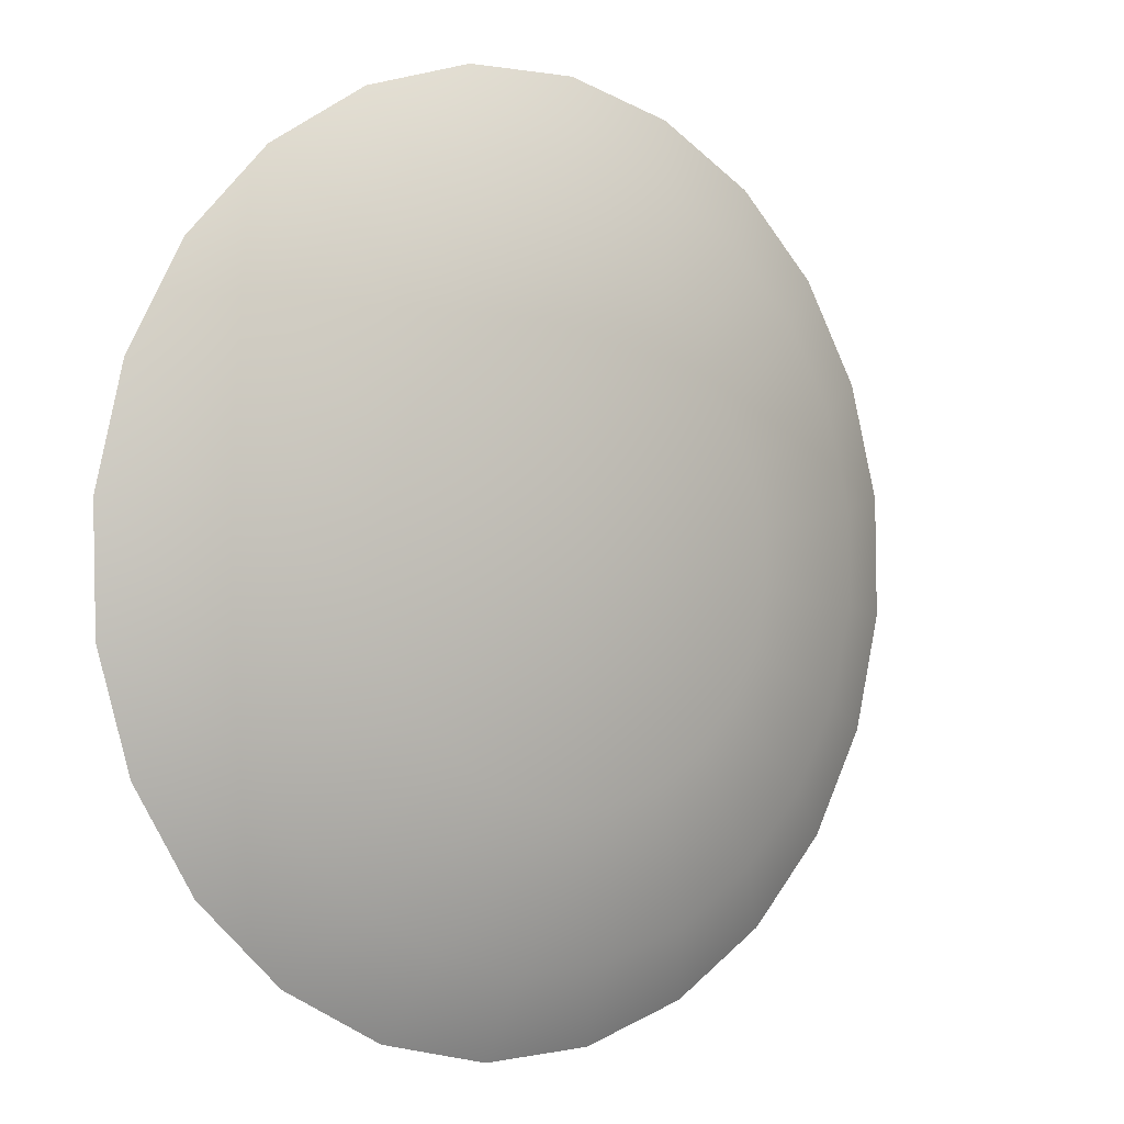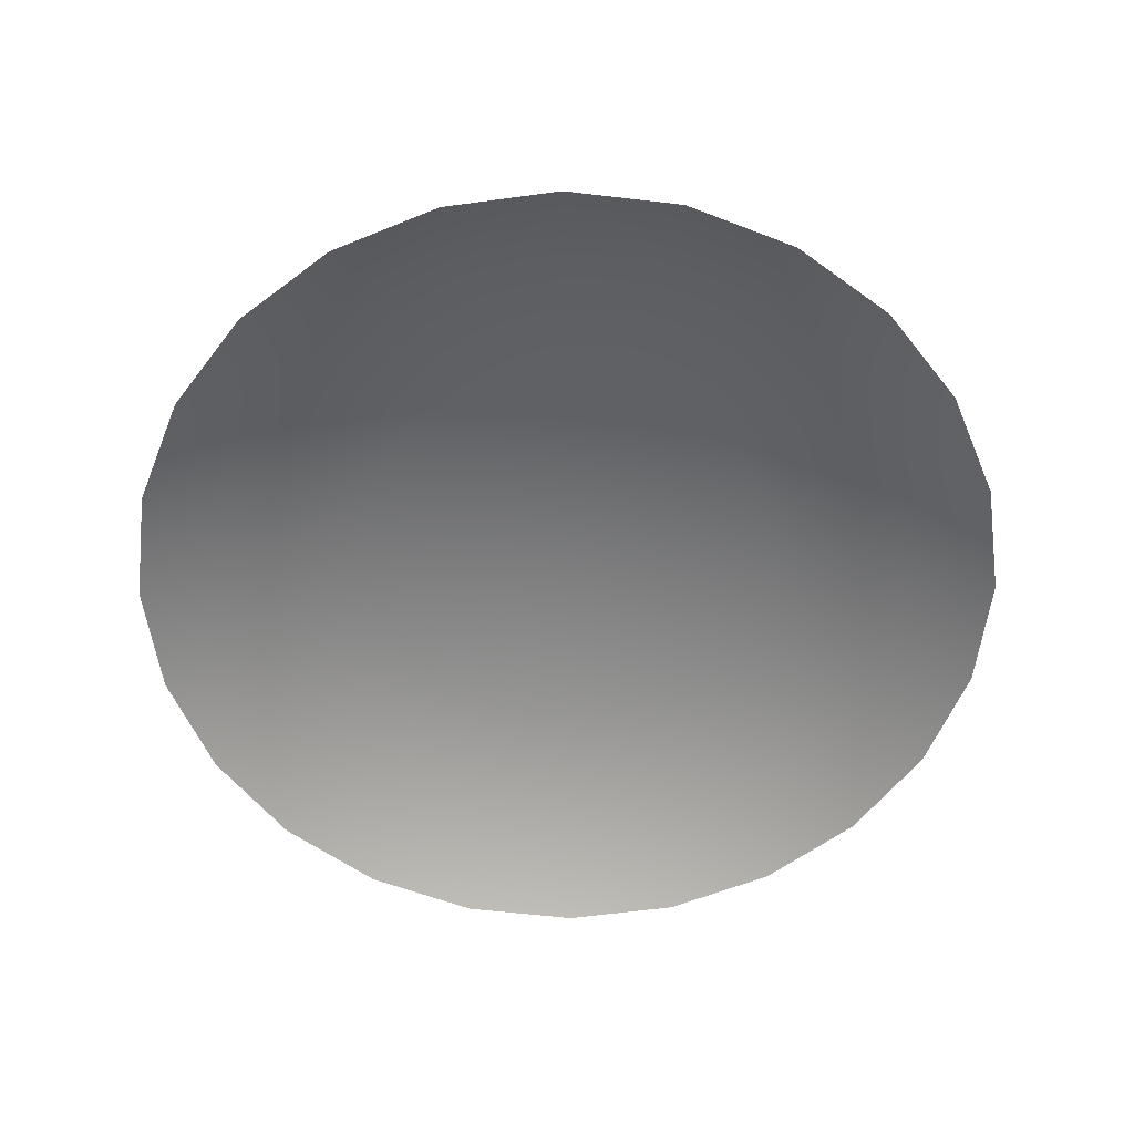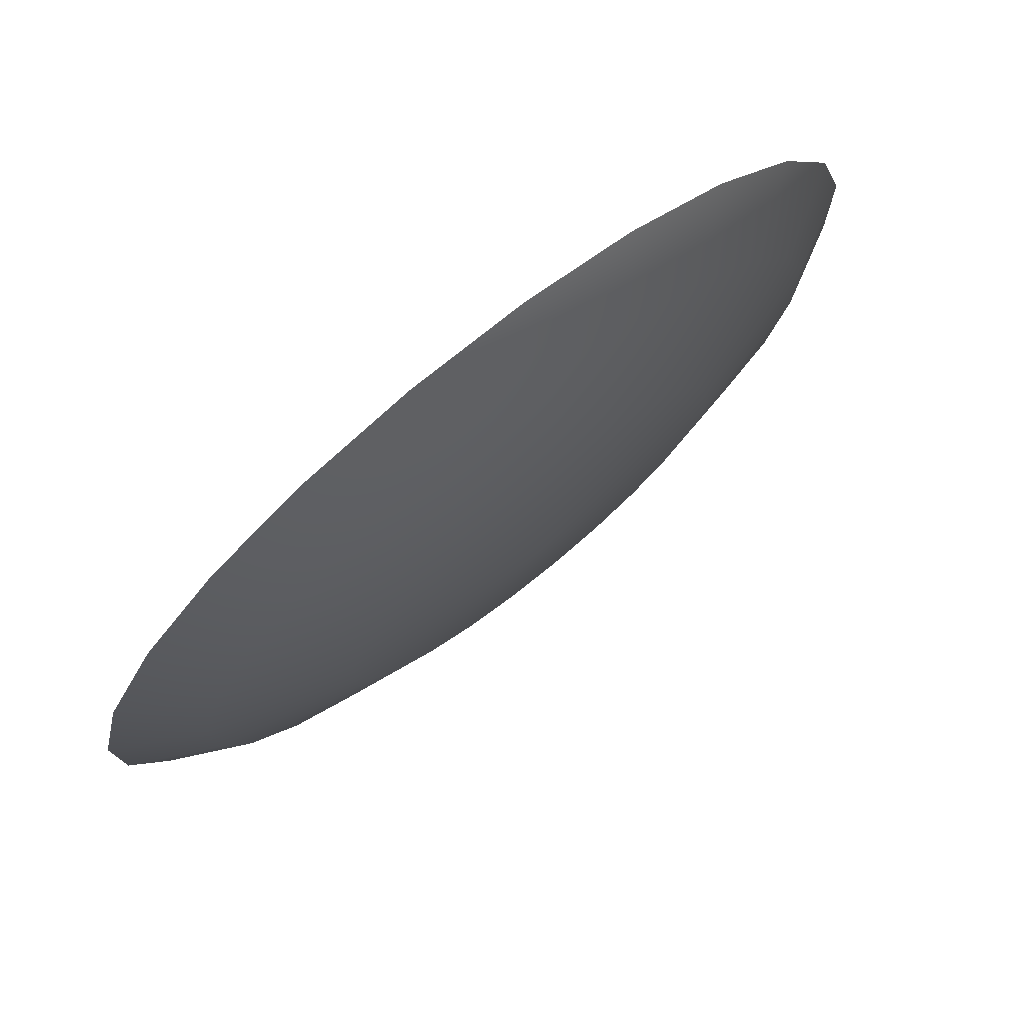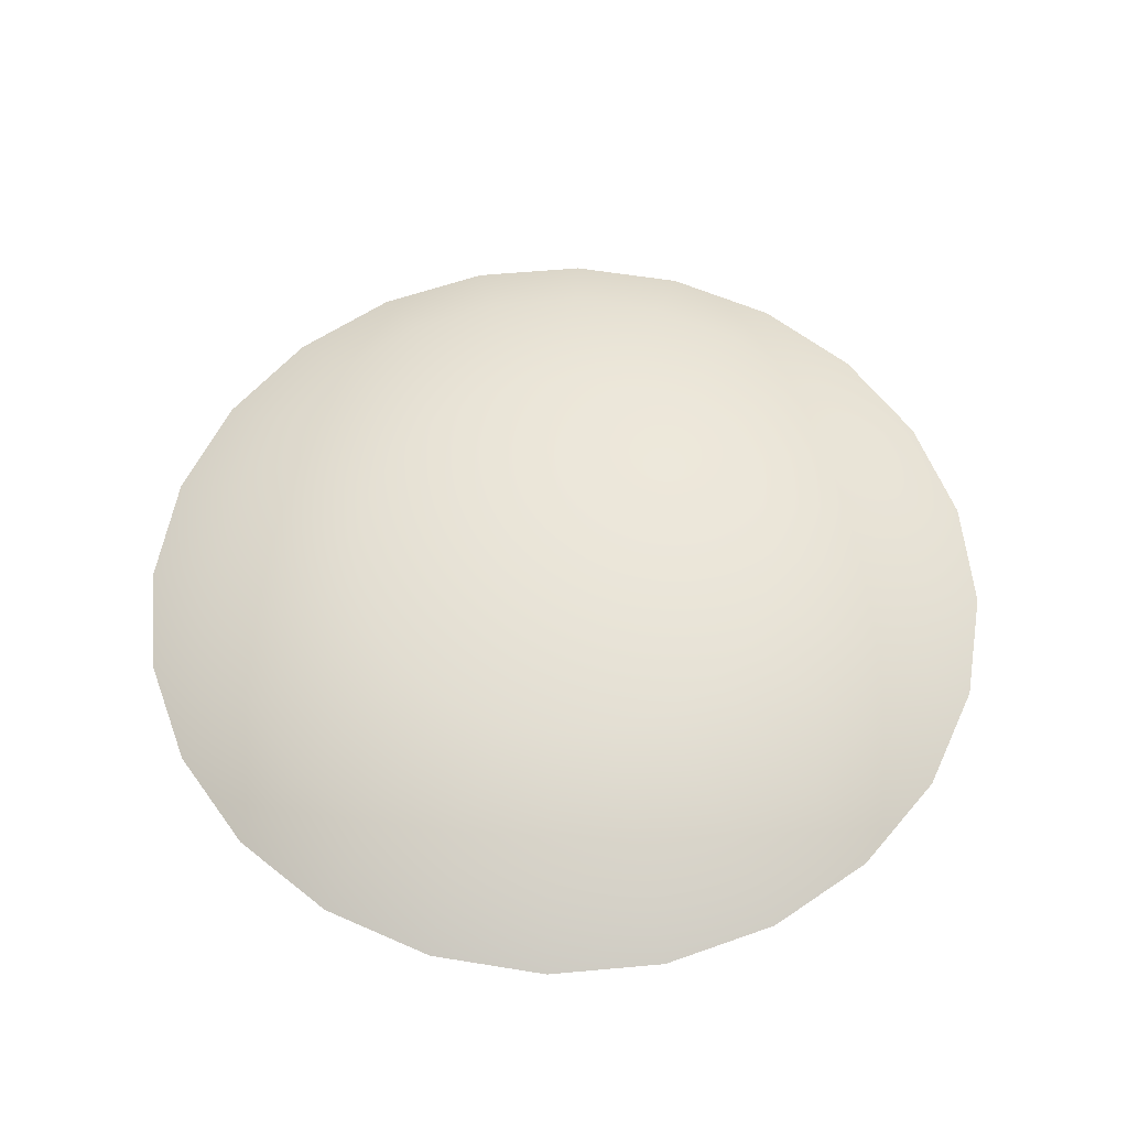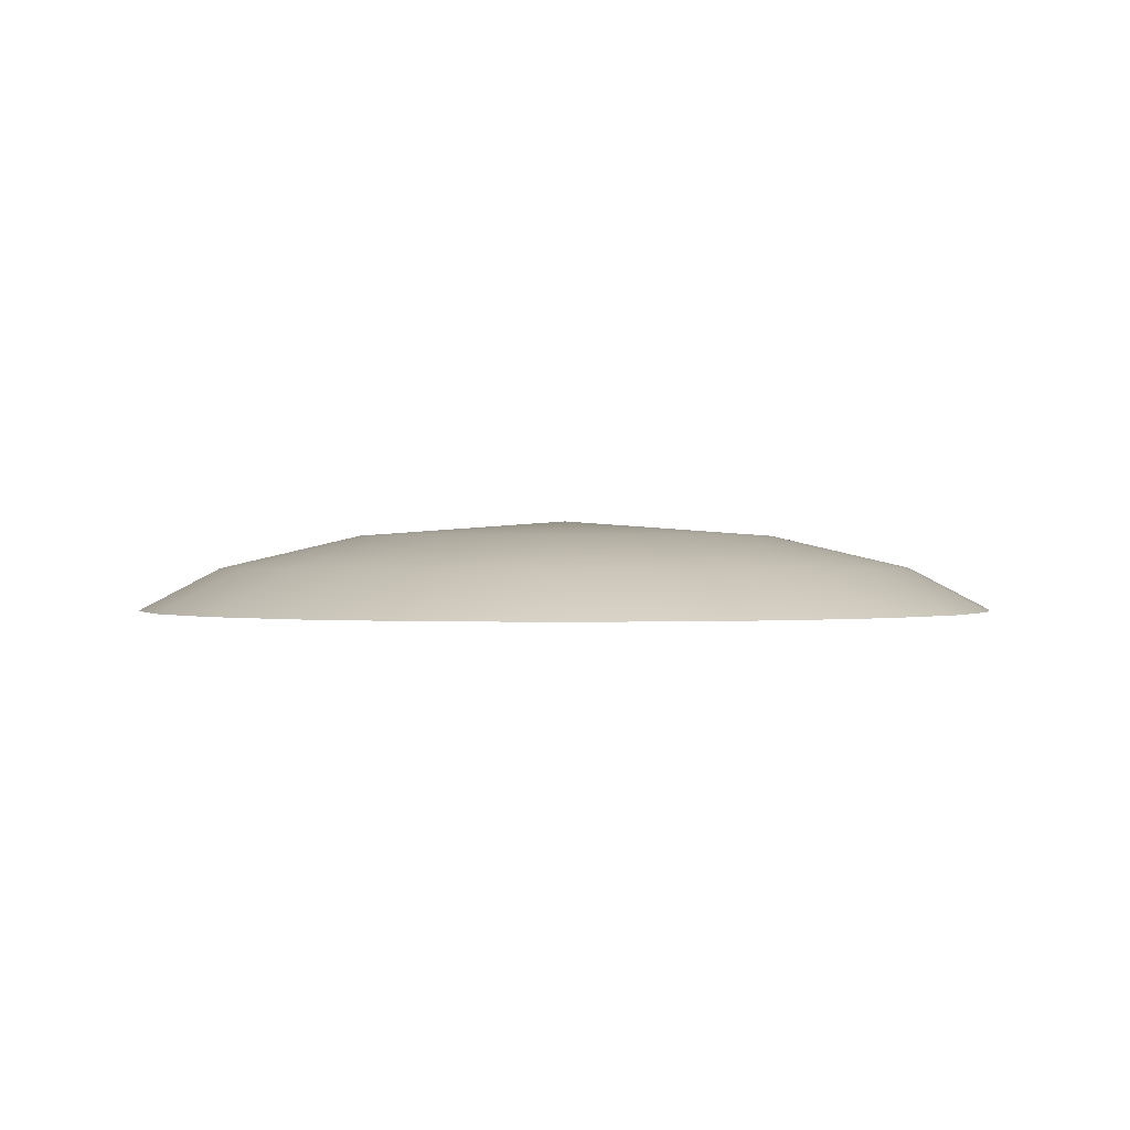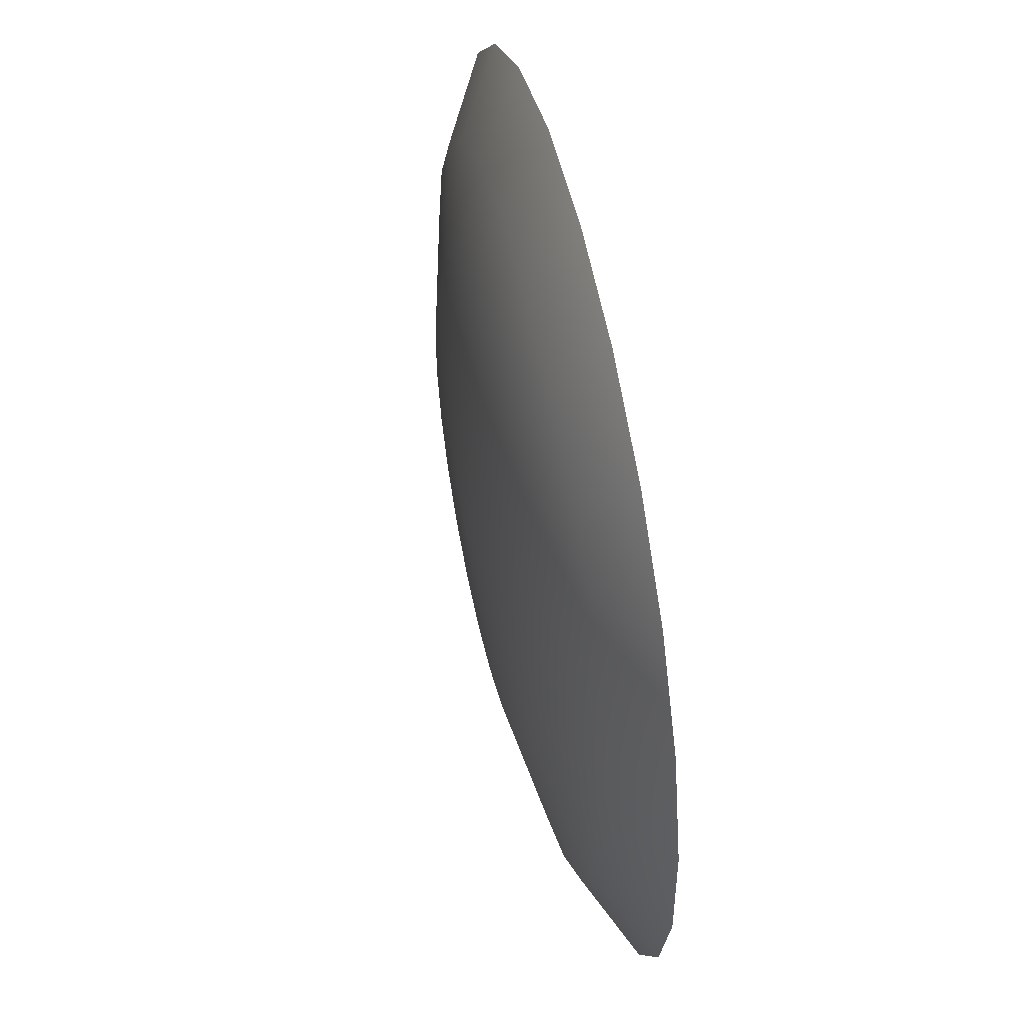
<metadata>
{"format":"obj","ext":"obj","renderer":"f3d","projection":"perspective","resolution":1024,"background":"white","views":[{"elev":-0.7,"azim":140.9,"up":"+Z"},{"elev":-57.8,"azim":-5.8,"up":"+Y"},{"elev":76.5,"azim":141.5,"up":"+Z"},{"elev":57.5,"azim":25.8,"up":"+Y"},{"elev":0.4,"azim":41.7,"up":"+Y"},{"elev":53.0,"azim":-102.6,"up":"+Z"}]}
</metadata>
<code>
g m_caketin_01_FillCooked
v 0.3078 0.2481 -0.1348
v 0.2506 0.2809 -0.1098
v 0.2137 0.2809 -0.1709
v 0.2624 0.2481 -0.2099
v 0.1622 0.2809 -0.2204
v 0.1991 0.2481 -0.2706
v 0.09961 0.2809 -0.2548
v 0.1223 0.2481 -0.3129
v 0.03025 0.2809 -0.2719
v 0.03715 0.2481 -0.3339
v -0.04116 0.2809 -0.2705
v -0.05055 0.2481 -0.3322
v -0.1098 0.2809 -0.2506
v -0.1348 0.2481 -0.3078
v -0.1709 0.2809 -0.2137
v -0.2099 0.2481 -0.2624
v -0.2204 0.2809 -0.1622
v -0.2706 0.2481 -0.1991
v -0.2548 0.2809 -0.09961
v -0.3129 0.2481 -0.1223
v -0.2719 0.2809 -0.03025
v -0.3339 0.2481 -0.03715
v -0.2705 0.2809 0.04116
v -0.3322 0.2481 0.05055
v -0.2506 0.2809 0.1098
v -0.3078 0.2481 0.1348
v -0.2137 0.2809 0.1709
v -0.2624 0.2481 0.2099
v -0.1622 0.2809 0.2204
v -0.1991 0.2481 0.2706
v -0.09961 0.2809 0.2548
v -0.1223 0.2481 0.3129
v -0.03025 0.2809 0.2719
v -0.03715 0.2481 0.3339
v 0.04116 0.2809 0.2705
v 0.05055 0.2481 0.3322
v 0.1098 0.2809 0.2506
v 0.1348 0.2481 0.3078
v 0.1709 0.2809 0.2137
v 0.2099 0.2481 0.2624
v 0.2204 0.2809 0.1622
v 0.2706 0.2481 0.1991
v 0.2548 0.2809 0.09961
v 0.3129 0.2481 0.1223
v 0.2719 0.2809 0.03025
v 0.3339 0.2481 0.03715
v 0.2705 0.2809 -0.04116
v 0.3322 0.2481 -0.05055
v 0.06604 0.3063 0.1508
v 0.1028 0.3063 0.1286
v 0.1326 0.3063 0.09756
v 0.1533 0.3063 0.05992
v 0.1636 0.3063 0.0182
v 0.1627 0.3063 -0.02476
v 0.1508 0.3063 -0.06604
v 0.1286 0.3063 -0.1028
v 0.09756 0.3063 -0.1326
v 0.05992 0.3063 -0.1533
v 0.0182 0.3063 -0.1636
v -0.02476 0.3063 -0.1627
v -0.06604 0.3063 -0.1508
v -0.1028 0.3063 -0.1286
v -0.1326 0.3063 -0.09756
v -0.1533 0.3063 -0.05992
v -0.1636 0.3063 -0.0182
v -0.1627 0.3063 0.02476
v -0.1508 0.3063 0.06604
v -0.1286 0.3063 0.1028
v -0.09756 0.3063 0.1326
v -0.05992 0.3063 0.1533
v -0.0182 0.3063 0.1636
v 0.02476 0.3063 0.1627
v 0 0.3181 0
g m_caketin_01_FillCooked_0
f 3 2 1
f 4 3 1
f 5 3 4
f 6 5 4
f 7 5 6
f 8 7 6
f 9 7 8
f 10 9 8
f 11 9 10
f 12 11 10
f 13 11 12
f 14 13 12
f 15 13 14
f 16 15 14
f 17 15 16
f 18 17 16
f 19 17 18
f 20 19 18
f 21 19 20
f 22 21 20
f 23 21 22
f 24 23 22
f 25 23 24
f 26 25 24
f 27 25 26
f 28 27 26
f 29 27 28
f 30 29 28
f 31 29 30
f 32 31 30
f 33 31 32
f 34 33 32
f 35 33 34
f 36 35 34
f 37 35 36
f 38 37 36
f 39 37 38
f 40 39 38
f 41 39 40
f 42 41 40
f 43 41 42
f 44 43 42
f 45 43 44
f 46 45 44
f 47 45 46
f 48 47 46
f 2 47 48
f 1 2 48
f 37 49 35
f 50 49 37
f 39 50 37
f 51 50 39
f 41 51 39
f 52 51 41
f 43 52 41
f 53 52 43
f 45 53 43
f 54 53 45
f 47 54 45
f 55 54 47
f 2 55 47
f 56 55 2
f 3 56 2
f 57 56 3
f 5 57 3
f 58 57 5
f 7 58 5
f 59 58 7
f 9 59 7
f 60 59 9
f 11 60 9
f 61 60 11
f 13 61 11
f 62 61 13
f 15 62 13
f 63 62 15
f 17 63 15
f 64 63 17
f 19 64 17
f 65 64 19
f 21 65 19
f 66 65 21
f 23 66 21
f 67 66 23
f 25 67 23
f 68 67 25
f 27 68 25
f 69 68 27
f 29 69 27
f 70 69 29
f 31 70 29
f 71 70 31
f 33 71 31
f 72 71 33
f 35 72 33
f 49 72 35
f 67 73 66
f 68 73 67
f 69 73 68
f 70 73 69
f 71 73 70
f 72 73 71
f 49 73 72
f 66 73 65
f 65 73 64
f 64 73 63
f 63 73 62
f 62 73 61
f 61 73 60
f 60 73 59
f 59 73 58
f 58 73 57
f 57 73 56
f 56 73 55
f 50 73 49
f 51 73 50
f 52 73 51
f 53 73 52
f 54 73 53
f 55 73 54

</code>
